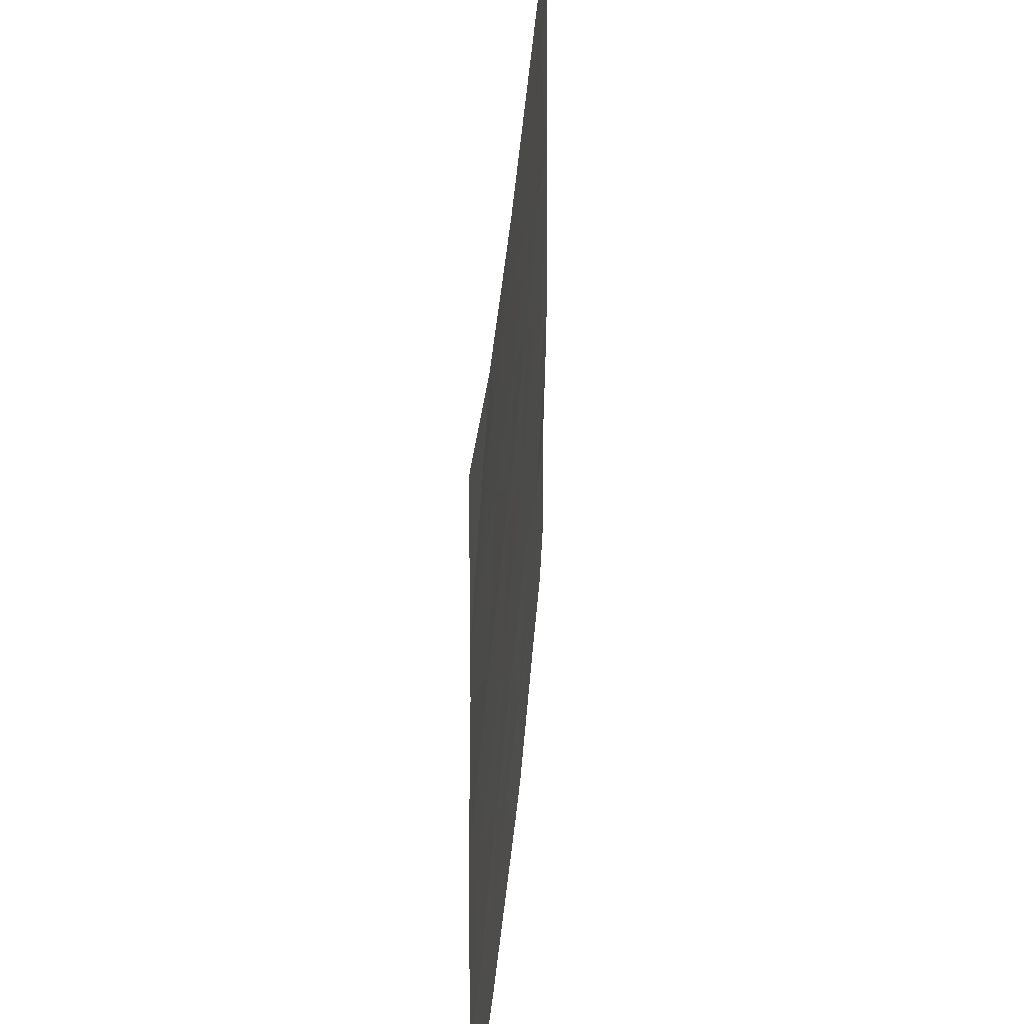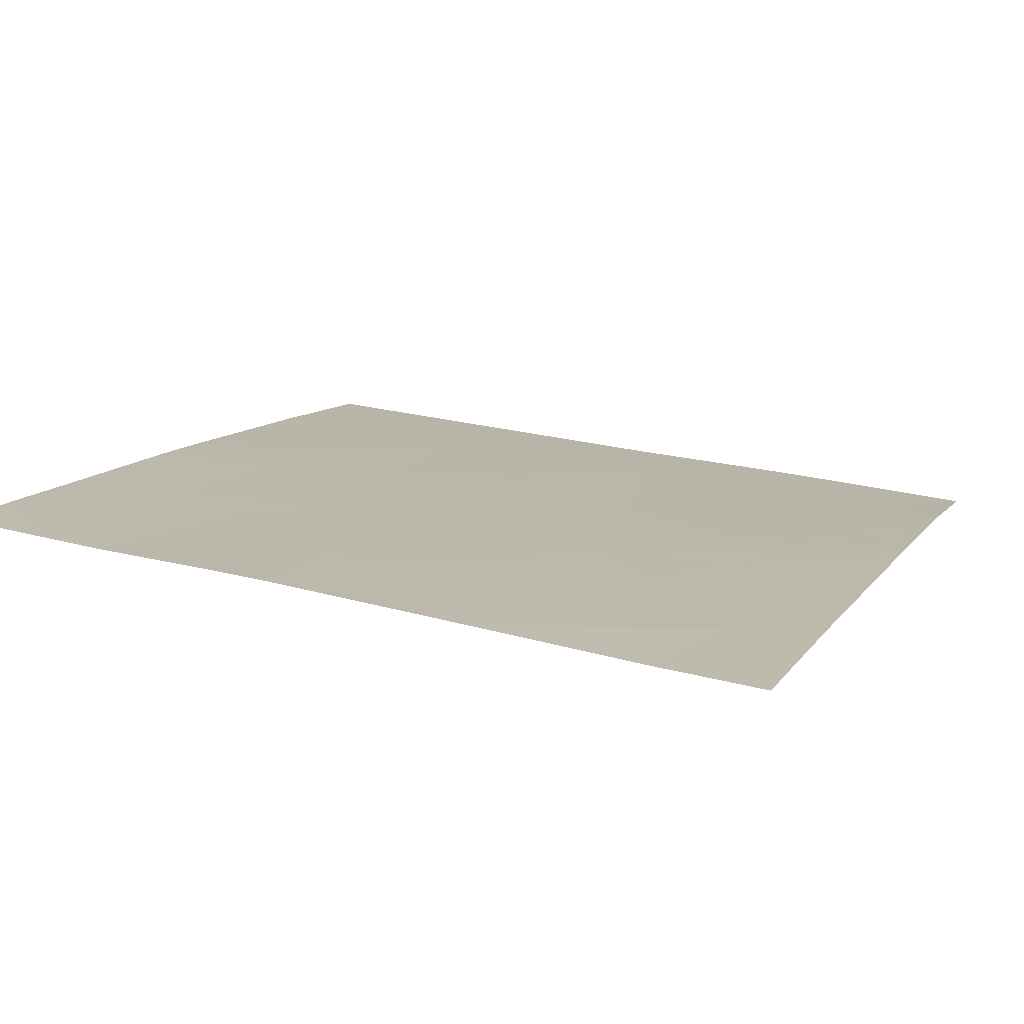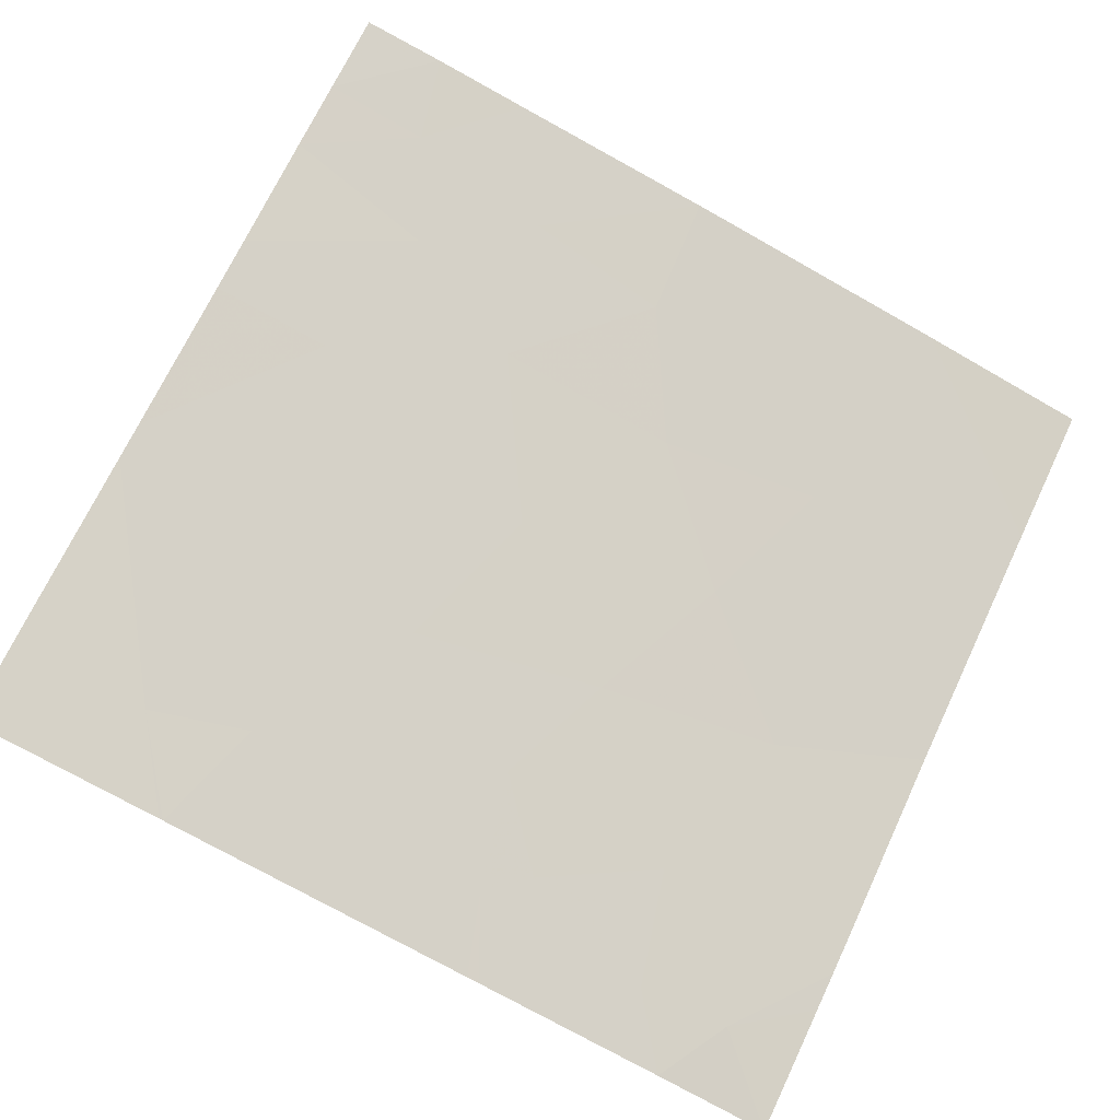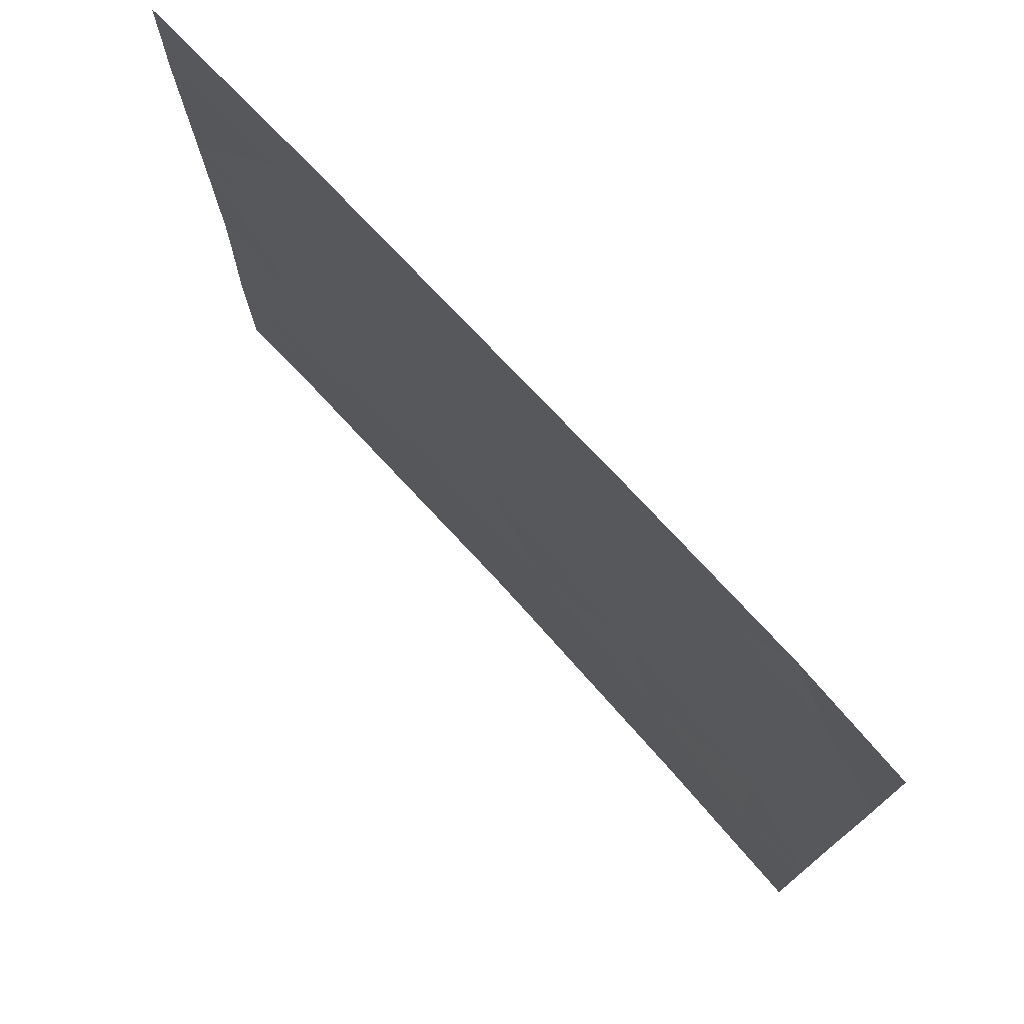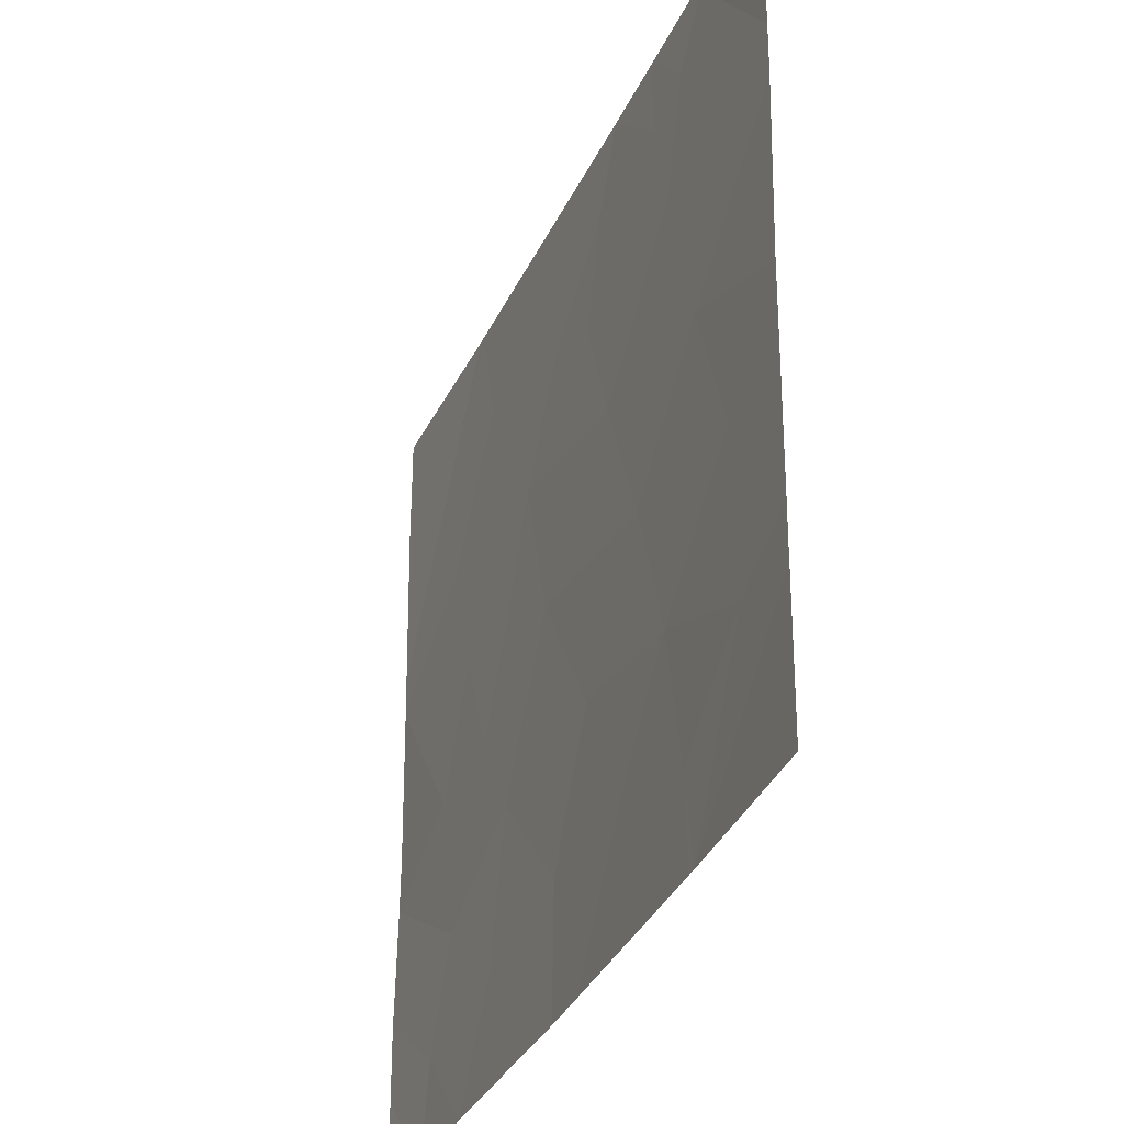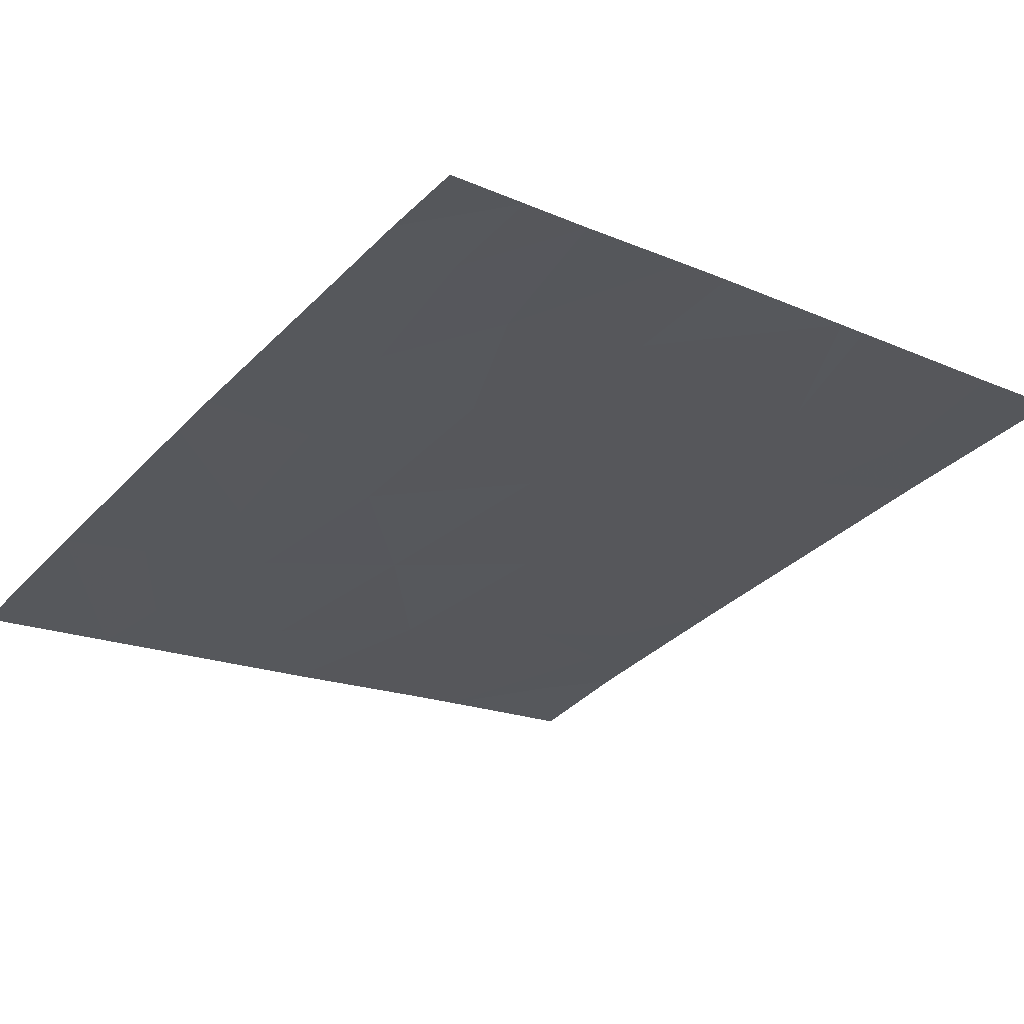
<metadata>
{"format":"obj","ext":"obj","renderer":"f3d","projection":"perspective","resolution":1024,"background":"white","views":[{"elev":41.6,"azim":80.8,"up":"+Z"},{"elev":26.5,"azim":-67.3,"up":"+Y"},{"elev":72.2,"azim":25.6,"up":"+Y"},{"elev":75.8,"azim":33.5,"up":"+Z"},{"elev":-33.6,"azim":54.6,"up":"+Z"},{"elev":-18.9,"azim":-129.5,"up":"+Y"}]}
</metadata>
<code>
v 16.02 50.29 20.46
v 16.54 50.17 20.74
v 16.25 50.24 20.84
v 16.63 50.15 21.17
v 17.24 49.98 18.46
v 17.87 49.81 18.99
v 17.58 49.89 19.06
v 17.2 49.99 18.78
v 16.7 50.13 20.31
v 16.92 50.07 19.78
v 16.52 50.17 19.36
v 16.19 50.25 19.9
v 16.78 50.12 21.04
v 17.18 50.01 20.79
v 16.43 50.2 18.46
v 17.2 49.99 18.46
v 16.81 50.09 18.97
v 17.1 50.02 19.27
v 15.86 50.33 19.36
v 15.22 50.49 18.77
v 15.49 50.42 18.46
v 15.74 50.36 18.85
v 15.39 50.44 19.13
v 15.78 50.35 20.74
v 15.69 50.38 21.04
v 16.09 50.28 20.91
v 17.35 49.96 20.19
v 16.77 50.12 21.46
v 17.08 50.04 21.15
v 16.24 50.25 18.46
v 16.26 50.23 18.91
v 15.84 50.34 20.04
v 15.66 50.38 19.69
v 17.07 50.05 21.46
v 17.46 49.95 21.46
v 17.28 49.99 21.21
v 17.24 49.98 18.46
v 17.88 49.83 20.84
v 17.88 49.83 20.64
v 16.01 50.3 21.46
v 16.72 50.13 21.46
v 16.74 50.13 21.46
v 17.87 49.81 19.19
v 17.55 49.9 19.65
v 15.57 50.41 21.46
v 15.34 50.46 21.14
v 14.85 50.57 20.4
v 14.85 50.57 20.37
v 15.34 50.46 20.54
v 17.88 49.82 19.97
v 15.5 50.42 20.1
v 14.85 50.57 20.25
v 15.28 50.47 19.67
v 14.85 50.58 19.67
v 17.61 49.91 21.19
v 14.85 50.57 18.46
v 14.85 50.57 18.76
v 15.14 50.51 18.46
v 17.87 49.81 19.06
v 14.85 50.58 19.46
v 15.55 50.41 21.46
v 17.56 49.93 21.46
v 14.84 50.56 21.19
v 14.84 50.56 21.06
v 15.53 50.41 21.46
v 17.88 49.83 20.98
v 17.88 49.83 21.46
v 14.85 50.57 19.02
v 14.84 50.57 21.46
v 17.87 49.81 18.46
f 3 1 2
f 2 4 3
f 7 5 6
f 7 8 5
f 12 10 9
f 12 11 10
f 14 13 2
f 2 9 14
f 17 15 16
f 16 8 17
f 18 8 7
f 19 11 12
f 22 20 21
f 22 23 20
f 26 25 24
f 4 2 13
f 18 10 11
f 27 14 9
f 29 28 13
f 13 14 29
f 31 30 15
f 19 12 32
f 32 33 19
f 36 35 34
f 8 16 37
f 18 11 17
f 14 39 38
f 14 27 39
f 22 21 30
f 8 37 5
f 22 30 31
f 31 19 22
f 26 41 40
f 40 25 26
f 1 26 24
f 4 28 42
f 44 7 43
f 44 18 7
f 4 13 28
f 27 9 10
f 25 45 46
f 1 32 12
f 49 47 48
f 4 41 26
f 26 3 4
f 3 26 1
f 29 14 36
f 18 17 8
f 27 50 39
f 53 51 52
f 49 1 24
f 44 50 27
f 1 51 32
f 49 24 25
f 49 52 51
f 51 1 49
f 44 43 50
f 53 19 33
f 53 52 54
f 29 34 28
f 29 36 34
f 36 38 55
f 36 14 38
f 49 46 47
f 49 25 46
f 1 9 2
f 58 57 56
f 31 15 17
f 17 11 31
f 49 48 52
f 36 55 35
f 7 59 43
f 7 6 59
f 25 40 45
f 53 54 60
f 21 20 58
f 45 61 46
f 35 55 62
f 46 63 64
f 46 65 63
f 67 62 55
f 55 66 67
f 20 68 57
f 57 58 20
f 23 68 20
f 53 23 19
f 19 31 11
f 22 19 23
f 66 55 38
f 46 64 47
f 46 61 65
f 33 32 51
f 51 53 33
f 65 69 63
f 70 6 5
f 23 60 68
f 23 53 60
f 1 12 9
f 4 42 41
f 44 27 10
f 10 18 44

</code>
